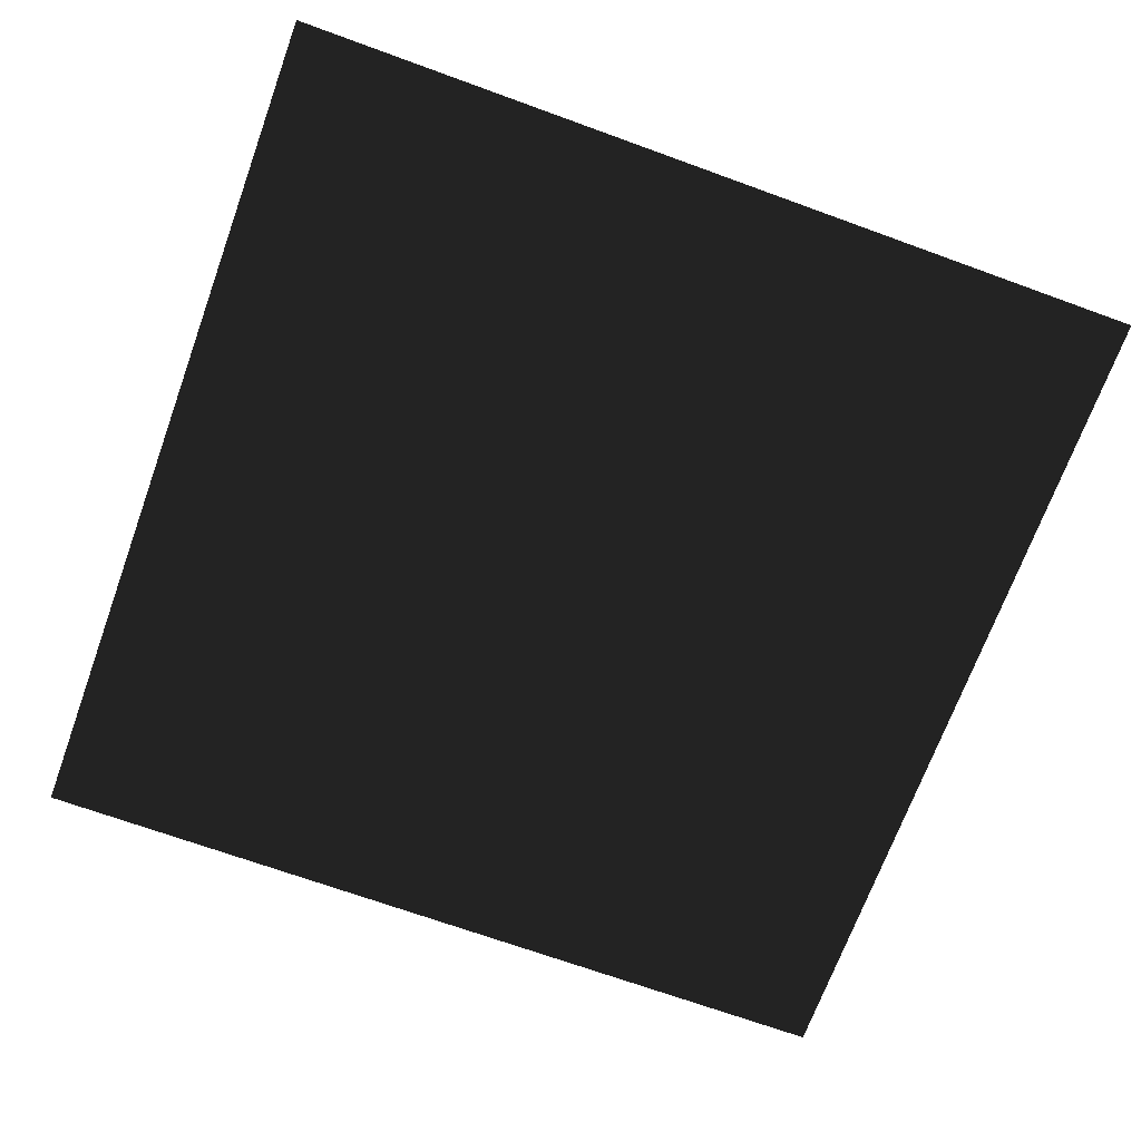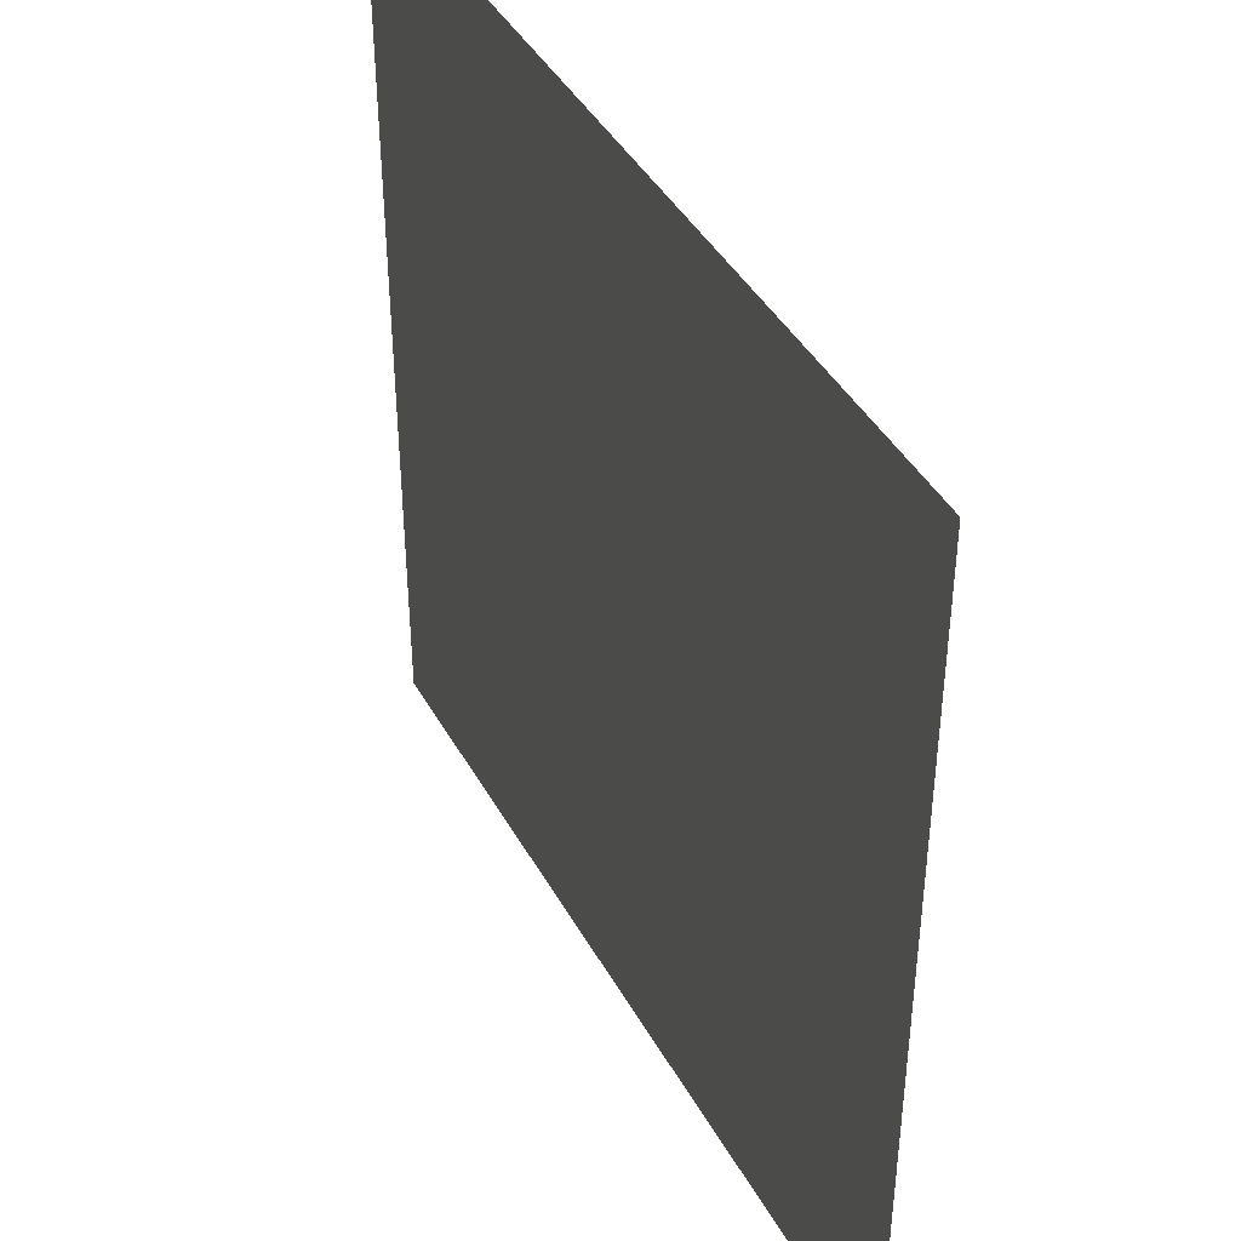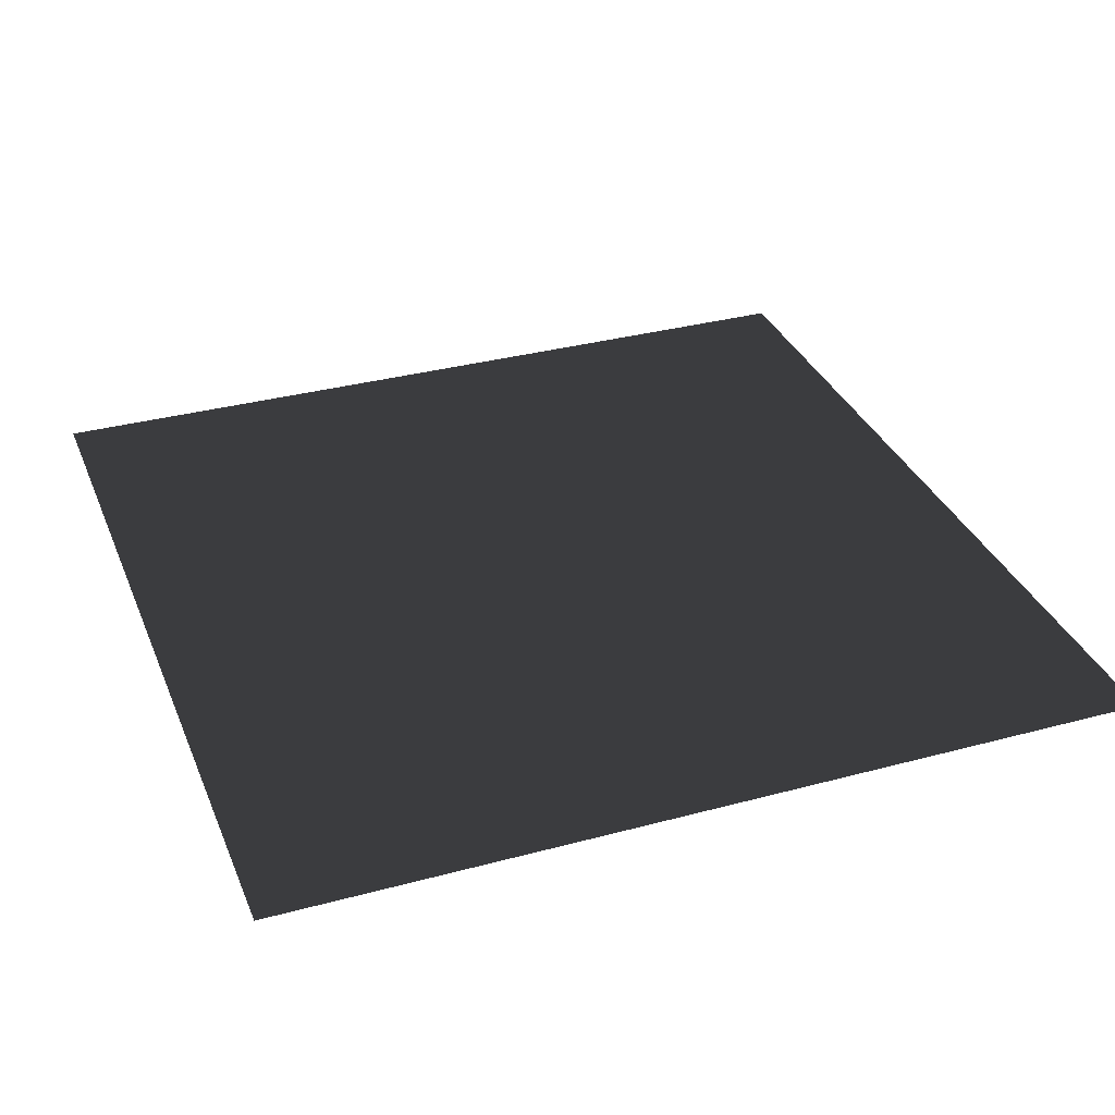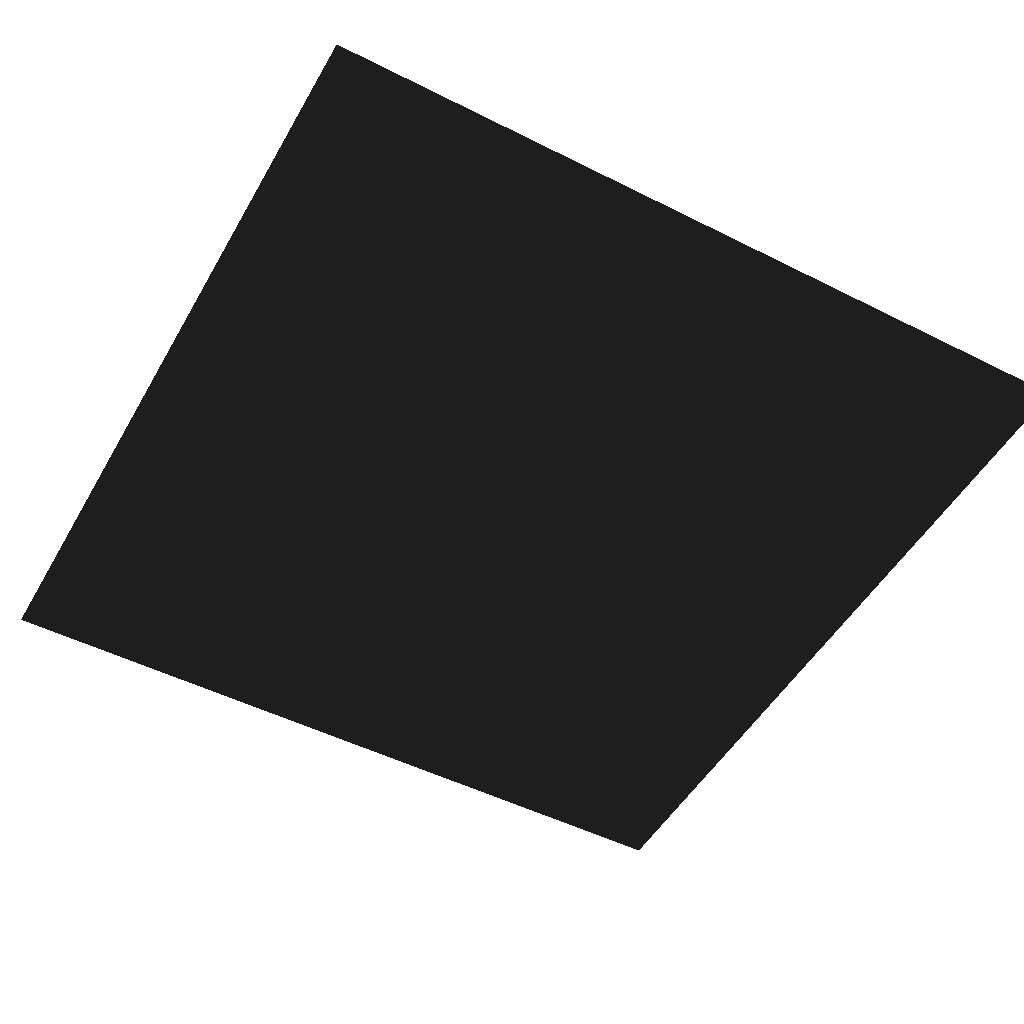
<metadata>
{"format":"obj","ext":"obj","renderer":"f3d","projection":"perspective","resolution":1024,"background":"white","views":[{"elev":-69.5,"azim":-20.0,"up":"+Y"},{"elev":42.4,"azim":62.9,"up":"+Z"},{"elev":33.6,"azim":69.8,"up":"+Y"},{"elev":-49.9,"azim":-119.0,"up":"+Y"}]}
</metadata>
<code>
v 1.4 8 6
v -1.4 8 6
v -20 0 -20
v 20 0 -20
v 20 0 20
v -20 0 20
v -0.1 0.1062 -0.375
v -0.1 0.1062 -0.625
v -0.2 0.1062 -0.625
v -0.2 0.1062 -0.375
v -0.1 0.2125 -0.625
v -0.1 0.1062 -0.625
v -0.1 0.1062 -0.375
v -0.1 0.2125 -0.375
v 0 0.2125 -0.625
v 0 0 -0.625
v -0.2 0 -0.625
v -0.2 0.1062 -0.625
v -0.1 0.1062 -0.625
v -0.1 0.2125 -0.625
v 0 0 -1
v 0 0 -0.625
v 0 0.2125 -0.625
v 0 0.2125 -1
v 1 0 -0
v 0 0 -0
v 0 0 -0.375
v -0.2 0 -0.375
v -0.2 0 -0.625
v 0 0 -0.625
v 0 0 -1
v 1 0 -1
v 1 0 -0
v 1 0.2125 -0
v 0 0.2125 -0
v 0 0 -0
v 1 0 -1
v 1 0.2125 -1
v 1 0.2125 -0
v 1 0 -0
v 0 0 -1
v 0 0.2125 -1
v 1 0.2125 -1
v 1 0 -1
v 0 0.2125 -1
v 0 0.8375 -1
v 1 0.8375 -1
v 1 0.2125 -1
v 0 0.2125 -0
v 0 0.8375 -0
v 0 0.8375 -1
v 0 0.2125 -1
v 0 0.2125 -0.625
v 0 0.7125 -0.625
v 0 0.7125 -0.375
v 0 0.2125 -0.375
v 1 0.2125 -0
v 1 0.8375 -0
v 0 0.8375 -0
v 0 0.2125 -0
v 1 0.2125 -1
v 1 0.8375 -1
v 1 0.8375 -0
v 1 0.2125 -0
v 0 0.8375 -1
v 0 0.8375 -0
v 1 0.8375 -0
v 1 0.8375 -1
v 0 0.7125 -0.625
v 0 0.2125 -0.625
v 0.1 0.2125 -0.625
v 0.1 0.7125 -0.625
v 0.1 0.2125 -0.625
v 0 0.2125 -0.625
v -0.1 0.2125 -0.625
v -0.1 0.2125 -0.375
v 0 0.2125 -0.375
v 0.1 0.2125 -0.375
v -0.1 0.2125 -0.375
v -0.1 0.1062 -0.375
v -0.2 0.1062 -0.375
v -0.2 0 -0.375
v 0 0 -0.375
v 0 0.2125 -0.375
v -0.2 0 -0.375
v -0.2 0.1062 -0.375
v -0.2 0.1062 -0.625
v -0.2 0 -0.625
v 0 0.2125 -0
v 0 0.2125 -0.375
v 0 0 -0.375
v 0 0 -0
v 0 0.2125 -0.375
v 0 0.7125 -0.375
v 0.1 0.7125 -0.375
v 0.1 0.2125 -0.375
v 0 0.7125 -0.375
v 0 0.7125 -0.625
v 0.1 0.7125 -0.625
v 0.1 0.7125 -0.375
v 0.1 0.7125 -0.375
v 0.1 0.7125 -0.625
v 0.1 0.2125 -0.625
v 0.1 0.2125 -0.375
v 0 0.3504 -0.5678
v 0 0.3881 -0.5834
v 0.1 0.3881 -0.5834
v 0.1 0.3504 -0.5678
v 0 0.06 -0.4375
v 0 0.3881 -0.5834
v 0 0.3504 -0.5678
v 0 0.12 -0.4375
v 0 0.31 -0.4375
v 0 0.4205 -0.6083
v 0 0.4453 -0.6406
v 0 0.3504 -0.4322
v 0 0.625 -1
v 0 0.3881 -0.4166
v 0 0.4205 -0.3917
v 0 0.4453 -0.3594
v 0 0.4609 -0.3217
v 0 0.4662 -0.2812
v 0 0.4609 -0.2408
v 0 0.625 -0
v 0 0.4453 -0.2031
v 0 0.4205 -0.1708
v 0 0.3881 -0.1459
v 0 0.3504 -0.1303
v 0 0 -0
v 0 0.31 -0.125
v 0 0.31 -0.125
v 0 0.3504 -0.1303
v 0.1 0.3504 -0.1303
v 0.1 0.31 -0.125
v 0 0.3504 -0.1303
v 0 0.3881 -0.1459
v 0.1 0.3881 -0.1459
v 0.1 0.3504 -0.1303
v 0 0.3881 -0.1459
v 0 0.4205 -0.1708
v 0.1 0.4205 -0.1708
v 0.1 0.3881 -0.1459
v 0 0.4205 -0.1708
v 0 0.4453 -0.2031
v 0.1 0.4453 -0.2031
v 0.1 0.4205 -0.1708
v 0 0.4453 -0.2031
v 0 0.4609 -0.2408
v 0.1 0.4609 -0.2408
v 0.1 0.4453 -0.2031
v 0 0.4609 -0.2408
v 0 0.4662 -0.2812
v 0.1 0.4662 -0.2812
v 0.1 0.4609 -0.2408
v 0 0.4662 -0.2812
v 0 0.4609 -0.3217
v 0.1 0.4609 -0.3217
v 0.1 0.4662 -0.2812
v 0 0.4609 -0.3217
v 0 0.4453 -0.3594
v 0.1 0.4453 -0.3594
v 0.1 0.4609 -0.3217
v 0 0.4453 -0.3594
v 0 0.4205 -0.3917
v 0.1 0.4205 -0.3917
v 0.1 0.4453 -0.3594
v 0 0.4205 -0.3917
v 0 0.3881 -0.4166
v 0.1 0.3881 -0.4166
v 0.1 0.4205 -0.3917
v 0 0.3881 -0.4166
v 0 0.3504 -0.4322
v 0.1 0.3504 -0.4322
v 0.1 0.3881 -0.4166
v 0 0.3504 -0.4322
v 0 0.31 -0.4375
v 0.1 0.31 -0.4375
v 0.1 0.3504 -0.4322
v 0 0.31 -0.4375
v 0 0.12 -0.4375
v 0.1 0.12 -0.4375
v 0.1 0.31 -0.4375
v 0.1 0.12 -0.125
v 0.1 0.12 -0.4375
v 0 0.12 -0.4375
v -0.05 0.12 -0.4375
v -0.05 0.12 -0.125
v 0 0.12 -0.125
v 0.1 0.12 -0.125
v 0.1 0.31 -0.125
v 0.1 0.3504 -0.1303
v 0.1 0.3881 -0.1459
v 0.1 0.4205 -0.1708
v 0.1 0.4453 -0.2031
v 0.1 0.4609 -0.2408
v 0.1 0.4662 -0.2812
v 0.1 0.4609 -0.3217
v 0.1 0.4453 -0.3594
v 0.1 0.4205 -0.3917
v 0.1 0.3881 -0.4166
v 0.1 0.3504 -0.4322
v 0.1 0.31 -0.4375
v 0.1 0.12 -0.4375
v 0.1 0.31 -0.125
v 0.1 0.12 -0.125
v 0 0.12 -0.125
v 0 0.31 -0.125
v 0 0.06 -0.125
v 0 0.31 -0.125
v 0 0.12 -0.125
v 0 0 -0
v 0 0 -1
v 0 0.06 -0.4375
v 0 0.06 -0.4375
v 0 0.06 -0.125
v -0.05 0.06 -0.125
v -0.05 0.06 -0.4375
v 0 0.06 -0.125
v 0 0.12 -0.125
v -0.05 0.12 -0.125
v -0.05 0.06 -0.125
v -0.05 0.12 -0.4375
v -0.05 0.06 -0.4375
v -0.05 0.06 -0.125
v -0.05 0.12 -0.125
v 0 0.12 -0.4375
v 0 0.06 -0.4375
v -0.05 0.06 -0.4375
v -0.05 0.12 -0.4375
v 0 0.06 -0.5625
v 0 0.31 -0.5625
v 0 0.3504 -0.5678
v 0 0.31 -0.5625
v 0 0.3504 -0.5678
v 0.1 0.3504 -0.5678
v 0.1 0.31 -0.5625
v 0.1 0.12 -0.5625
v 0.1 0.31 -0.5625
v 0.1 0.3504 -0.5678
v 0.1 0.3881 -0.5834
v 0.1 0.4205 -0.6083
v 0.1 0.4453 -0.6406
v 0.1 0.4609 -0.6783
v 0.1 0.4662 -0.7188
v 0.1 0.4609 -0.7592
v 0.1 0.4453 -0.7969
v 0.1 0.4205 -0.8292
v 0.1 0.3881 -0.8541
v 0.1 0.3504 -0.8697
v 0.1 0.31 -0.875
v 0.1 0.12 -0.875
v 0.1 0.31 -0.5625
v 0.1 0.12 -0.5625
v 0 0.12 -0.5625
v 0 0.31 -0.5625
v 0.1 0.12 -0.5625
v 0.1 0.12 -0.875
v 0 0.12 -0.875
v -0.05 0.12 -0.875
v -0.05 0.12 -0.5625
v 0 0.12 -0.5625
v 0.1 0.31 -0.875
v 0 0.31 -0.875
v 0 0.12 -0.875
v 0.1 0.12 -0.875
v 0 0.3504 -0.8697
v 0 0.31 -0.875
v 0.1 0.31 -0.875
v 0.1 0.3504 -0.8697
v 0 0.3504 -0.8697
v 0 0.625 -1
v 0 0.31 -0.875
v 0 0.3881 -0.8541
v 0 0.4205 -0.8292
v 0 0.4453 -0.7969
v 0 0.4609 -0.7592
v 0 0.4662 -0.7188
v 0 0.4609 -0.6783
v 0 0.4453 -0.6406
v 0 0.4453 -0.6406
v 0 0.4609 -0.6783
v 0.1 0.4609 -0.6783
v 0.1 0.4453 -0.6406
v 0 0.4609 -0.6783
v 0 0.4662 -0.7188
v 0.1 0.4662 -0.7188
v 0.1 0.4609 -0.6783
v 0 0.4662 -0.7188
v 0 0.4609 -0.7592
v 0.1 0.4609 -0.7592
v 0.1 0.4662 -0.7188
v 0 0.4609 -0.7592
v 0 0.4453 -0.7969
v 0.1 0.4453 -0.7969
v 0.1 0.4609 -0.7592
v 0 0.4453 -0.7969
v 0 0.4205 -0.8292
v 0.1 0.4205 -0.8292
v 0.1 0.4453 -0.7969
v 0 0.4205 -0.8292
v 0 0.3881 -0.8541
v 0.1 0.3881 -0.8541
v 0.1 0.4205 -0.8292
v 0 0.3881 -0.8541
v 0 0.3504 -0.8697
v 0.1 0.3504 -0.8697
v 0.1 0.3881 -0.8541
v 0 0.4205 -0.6083
v 0 0.4453 -0.6406
v 0.1 0.4453 -0.6406
v 0.1 0.4205 -0.6083
v 0 0.3881 -0.5834
v 0 0.4205 -0.6083
v 0.1 0.4205 -0.6083
v 0.1 0.3881 -0.5834
v 0 0.12 -0.875
v 0 0.06 -0.875
v 0 0 -1
v 0 0.06 -0.5625
v 0 0.06 -0.875
v 0 0.06 -0.5625
v -0.05 0.06 -0.5625
v -0.05 0.06 -0.875
v 0 0.06 -0.5625
v 0 0.12 -0.5625
v -0.05 0.12 -0.5625
v -0.05 0.06 -0.5625
v 0 0.31 -0.5625
v 0 0.12 -0.5625
v -0.05 0.12 -0.875
v -0.05 0.06 -0.875
v -0.05 0.06 -0.5625
v -0.05 0.12 -0.5625
v 0 0.12 -0.875
v 0 0.06 -0.875
v -0.05 0.06 -0.875
v -0.05 0.12 -0.875
v 0 0 -1
v 0 0.625 -1
v 1 0.625 -1
v 1 0 -1
v 0 0.625 -1
v 0 0.625 -0
v 1 0.625 -0
v 1 0.625 -1
v 1 0 -0
v 1 0.625 -0
v 0 0.625 -0
v 0 0 -0
v 1 0 -1
v 1 0.625 -1
v 1 0.625 -0
v 1 0 -0
v 0 0 -0
v 0 0 -1
v 1 0 -1
v 1 0 -0
v 1 0 -0
v 1 0.4688 -0
v 0 0 -0
v 1 0 -1
v 1 0.4688 -1
v 1 0.5188 -1
v 1 0.5188 -0
v 1 0.4688 -0
v 1 0 -0
v 1 0 -1
v -2.888e-15 0 -1
v 1 0.4688 -1
v 1 0 -0
v 0 0 -0
v -2.888e-15 0 -1
v 1 0 -1
v -1.444e-15 0.07344 -0
v -1.49e-08 0.07344 -1
v -2.888e-15 0 -1
v 0 0 -0
v -1.522e-08 0.07344 -1.021
v -1.49e-08 0.07344 -1
v -1.444e-15 0.07344 -0
v 3.185e-10 0.07344 0.02137
v -7.451e-09 0.5188 -0.5
v -1.522e-08 0.07344 -1.021
v 0.03895 0.09169 -1
v -1.49e-08 0.07344 -1
v 0.03895 0.09169 -1
v -1.522e-08 0.07344 -1.021
v -7.451e-09 0.5188 -0.5
v 0.95 0.5188 -0.5
v 0.03895 0.09169 -0
v 0.95 0.5188 -0.5
v -7.451e-09 0.5188 -0.5
v 3.185e-10 0.07344 0.02137
v 0.95 0.5188 -0
v 0.95 0.5188 -0.5
v 0.03895 0.09169 -0
v 0.95 0.5188 -1
v 0.95 0.5188 -0.5
v 0.95 0.5188 -0
v 1 0.5188 -0
v 1 0.5188 -1
v 0.95 0.5188 -1
v 0.03895 0.09169 -1
v 0.95 0.5188 -0.5
v 1 0.4688 -1
v -2.888e-15 0 -1
v -1.49e-08 0.07344 -1
v 0.03895 0.09169 -1
v 0.95 0.5188 -1
v 1 0.5188 -1
v -1.444e-15 0.07344 -0
v 0.03895 0.09169 -0
v 0.95 0.5188 -0.5
v 0.03895 0.09169 -1
v -1.49e-08 0.07344 -1
v 0.95 0.5188 -0
v 0.03895 0.09169 -0
v -1.444e-15 0.07344 -0
v 0 0 -0
v 1 0.4688 -0
v 1 0.5188 -0
v 3.185e-10 0.07344 0.02137
v -1.444e-15 0.07344 -0
v 0.03895 0.09169 -0
o light
p 1
p 2
o floor
f 3 4 5
f 3 5 6
o Shape:2
f 7 8 9
f 7 9 10
f 11 12 13
f 11 13 14
f 15 16 17
f 15 17 18
f 15 18 19
f 15 19 20
f 21 22 23
f 21 23 24
f 25 26 27
f 25 27 28
f 25 28 29
f 25 29 30
f 25 30 31
f 25 31 32
f 33 34 35
f 33 35 36
f 37 38 39
f 37 39 40
f 41 42 43
f 41 43 44
o Shape:3
f 45 46 47
f 45 47 48
f 49 50 51
f 49 51 52
f 49 52 53
f 49 53 54
f 49 54 55
f 49 55 56
f 57 58 59
f 57 59 60
f 61 62 63
f 61 63 64
f 65 66 67
f 65 67 68
f 69 70 71
f 69 71 72
o Shape:4
f 73 74 75
f 73 75 76
f 73 76 77
f 73 77 78
f 79 80 81
f 79 81 82
f 79 82 83
f 79 83 84
f 85 86 87
f 85 87 88
f 89 90 91
f 89 91 92
o Shape:5
f 93 94 95
f 93 95 96
f 97 98 99
f 97 99 100
o Shape:6
f 101 102 103
f 101 103 104
o Shape:7
f 105 106 107
f 105 107 108
f 109 110 111
f 112 110 109
f 113 110 112
f 113 114 110
f 113 115 114
f 116 115 113
f 116 117 115
f 118 117 116
f 119 117 118
f 120 117 119
f 121 117 120
f 122 117 121
f 123 117 122
f 123 124 117
f 125 124 123
f 126 124 125
f 127 124 126
f 128 124 127
f 124 128 129
f 129 128 130
f 131 132 133
f 131 133 134
f 135 136 137
f 135 137 138
f 139 140 141
f 139 141 142
f 143 144 145
f 143 145 146
f 147 148 149
f 147 149 150
f 151 152 153
f 151 153 154
f 155 156 157
f 155 157 158
f 159 160 161
f 159 161 162
f 163 164 165
f 163 165 166
f 167 168 169
f 167 169 170
f 171 172 173
f 171 173 174
f 175 176 177
f 175 177 178
f 179 180 181
f 179 181 182
f 183 184 185
f 183 185 186
f 183 186 187
f 183 187 188
o Shape:8
f 189 190 191
f 189 191 192
f 189 192 193
f 189 193 194
f 189 194 195
f 189 195 196
f 189 196 197
f 189 197 198
f 189 198 199
f 189 199 200
f 189 200 201
f 189 201 202
f 189 202 203
o Shape:9
f 204 205 206
f 204 206 207
f 208 209 210
f 208 211 209
f 211 208 212
f 212 208 213
f 214 215 216
f 214 216 217
f 218 219 220
f 218 220 221
f 222 223 224
f 222 224 225
f 226 227 228
f 226 228 229
f 212 213 230
f 230 213 231
f 213 232 231
f 233 234 235
f 233 235 236
o Shape:10
f 237 238 239
f 237 239 240
f 237 240 241
f 237 241 242
f 237 242 243
f 237 243 244
f 237 244 245
f 237 245 246
f 237 246 247
f 237 247 248
f 237 248 249
f 237 249 250
f 237 250 251
o Shape:11
f 252 253 254
f 252 254 255
f 256 257 258
f 256 258 259
f 256 259 260
f 256 260 261
f 262 263 264
f 262 264 265
f 266 267 268
f 266 268 269
f 270 271 272
f 273 271 270
f 274 271 273
f 275 271 274
f 276 271 275
f 277 271 276
f 278 271 277
f 279 271 278
f 280 281 282
f 280 282 283
f 284 285 286
f 284 286 287
f 288 289 290
f 288 290 291
f 292 293 294
f 292 294 295
f 296 297 298
f 296 298 299
f 300 301 302
f 300 302 303
f 304 305 306
f 304 306 307
f 308 309 310
f 308 310 311
f 312 313 314
f 312 314 315
f 272 271 316
f 316 271 317
f 318 317 271
f 318 319 317
f 320 321 322
f 320 322 323
f 324 325 326
f 324 326 327
f 319 328 329
f 330 331 332
f 330 332 333
f 334 335 336
f 334 336 337
f 338 339 340
f 338 340 341
f 342 343 344
f 342 344 345
f 346 347 348
f 346 348 349
f 350 351 352
f 350 352 353
f 354 355 356
f 354 356 357
o Shape:12
f 358 359 360
f 361 362 363
f 361 363 364
f 361 364 365
f 361 365 366
f 367 368 369
f 370 371 372
f 370 372 373
o Shape:13
f 374 375 376
f 374 376 377
o Shape:14
f 378 379 380
f 378 380 381
f 378 381 382
o Shape:15
f 383 384 385
f 386 387 388
f 386 388 389
f 390 391 392
f 390 392 393
f 394 395 396
f 397 398 399
f 397 399 400
f 397 400 401
f 402 403 404
f 405 406 407
f 405 407 408
f 405 408 409
f 405 409 410
o Shape:16
f 411 412 413
f 411 413 414
f 411 414 415
o Shape:17
f 416 417 418
f 416 418 419
f 416 419 420
f 416 420 421
f 422 423 424

</code>
